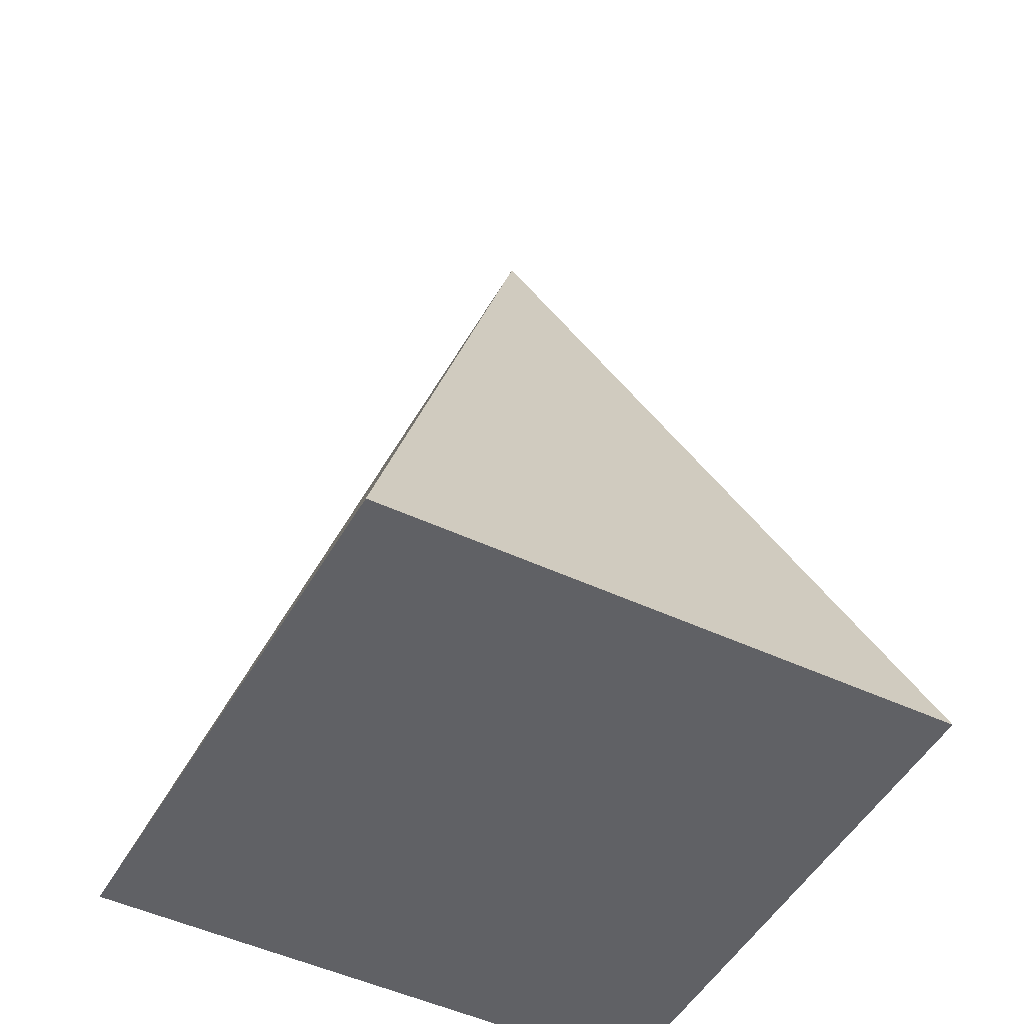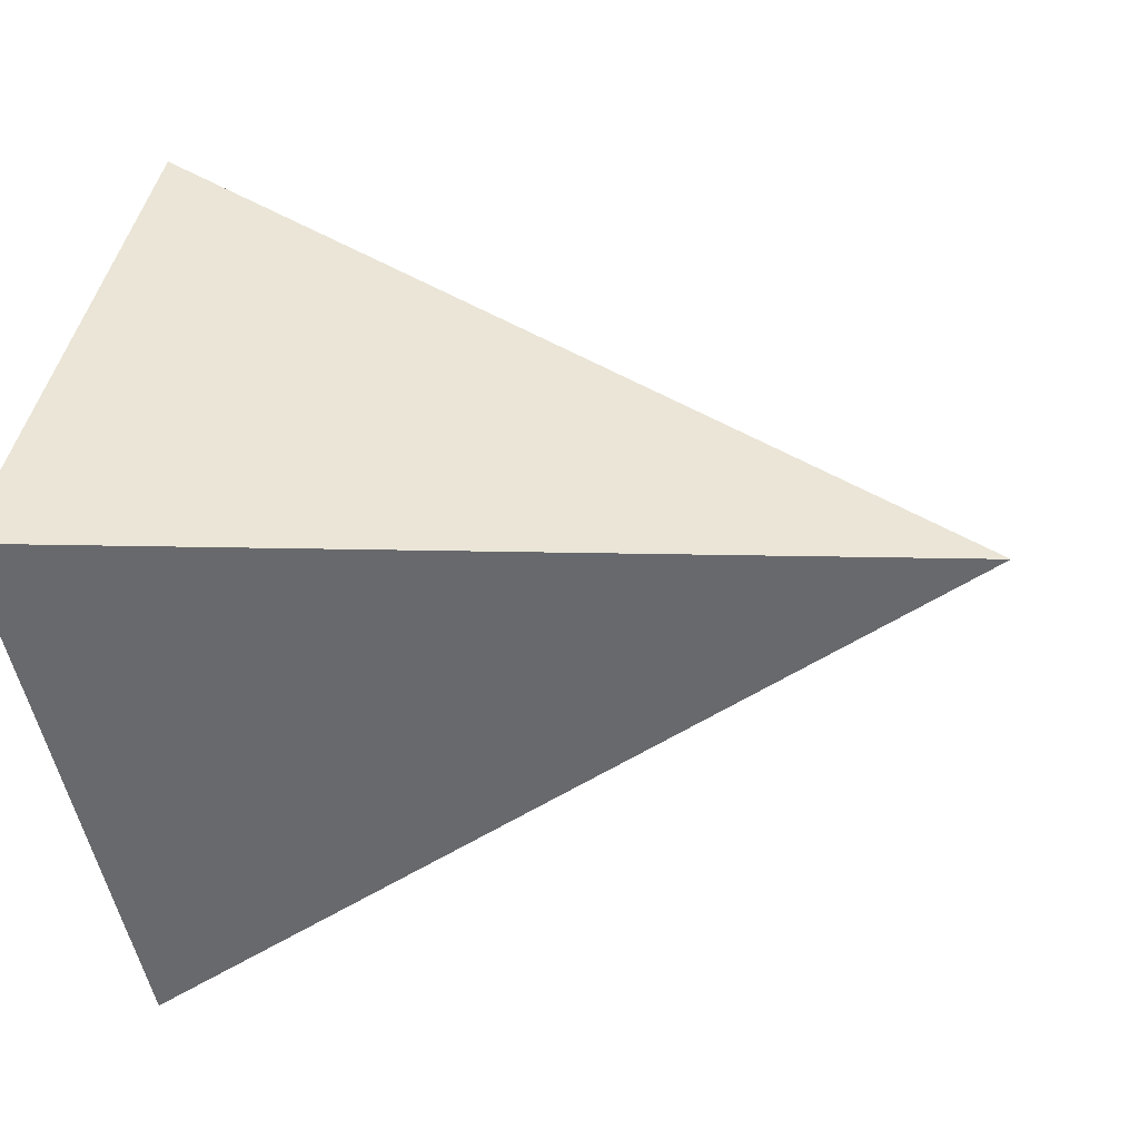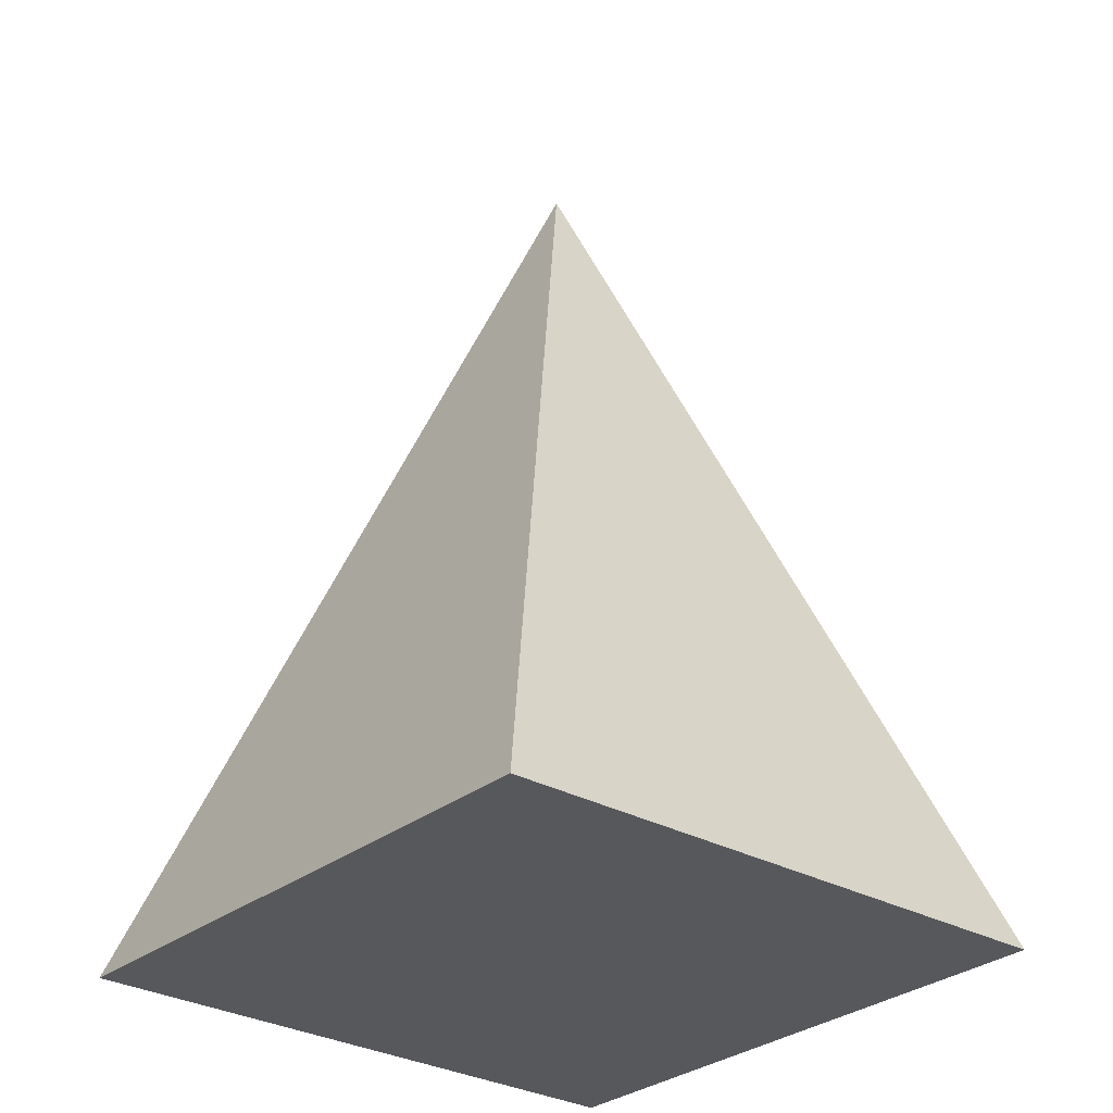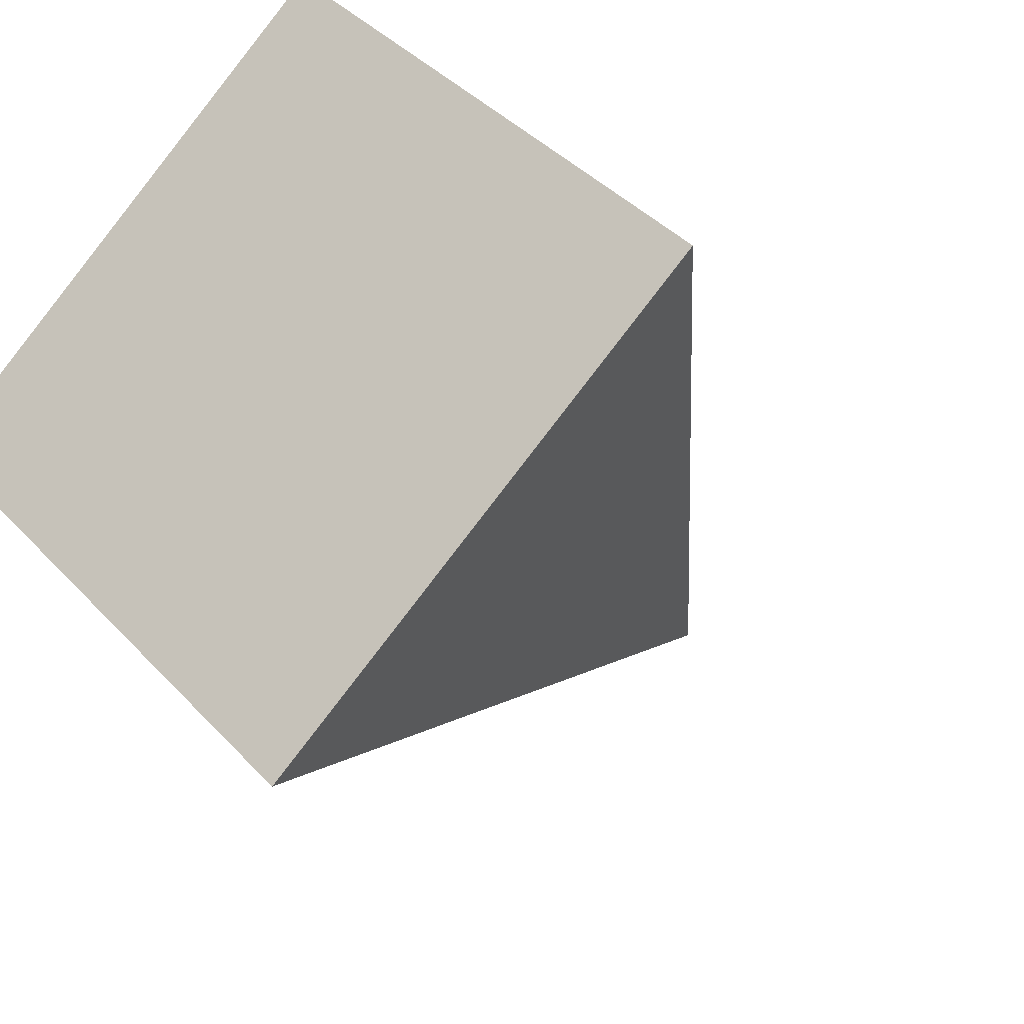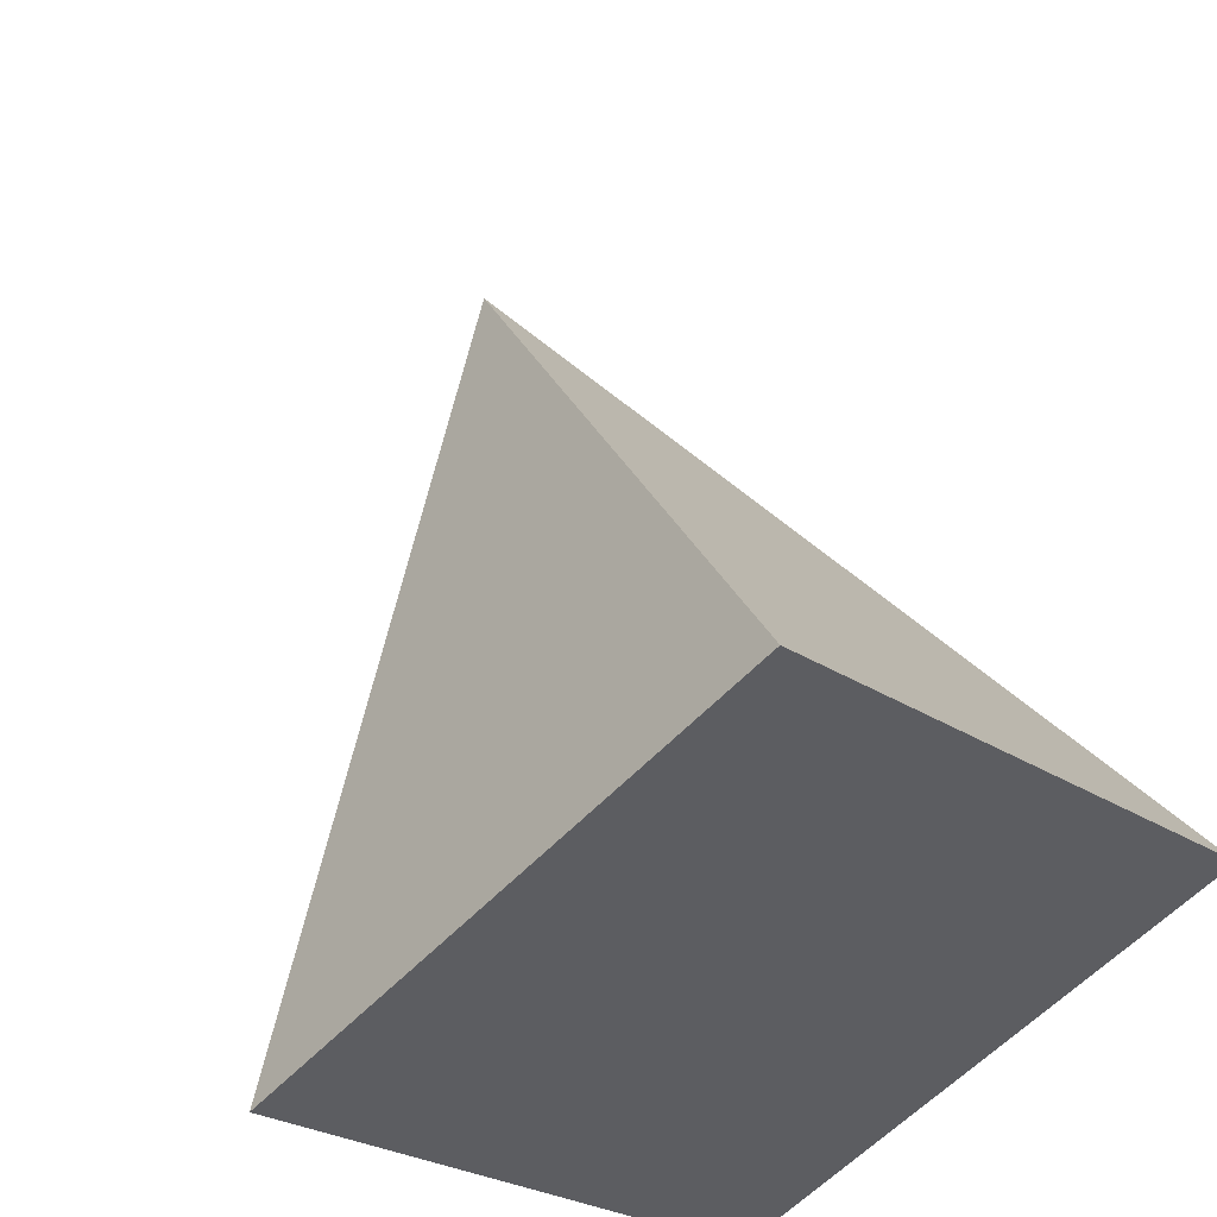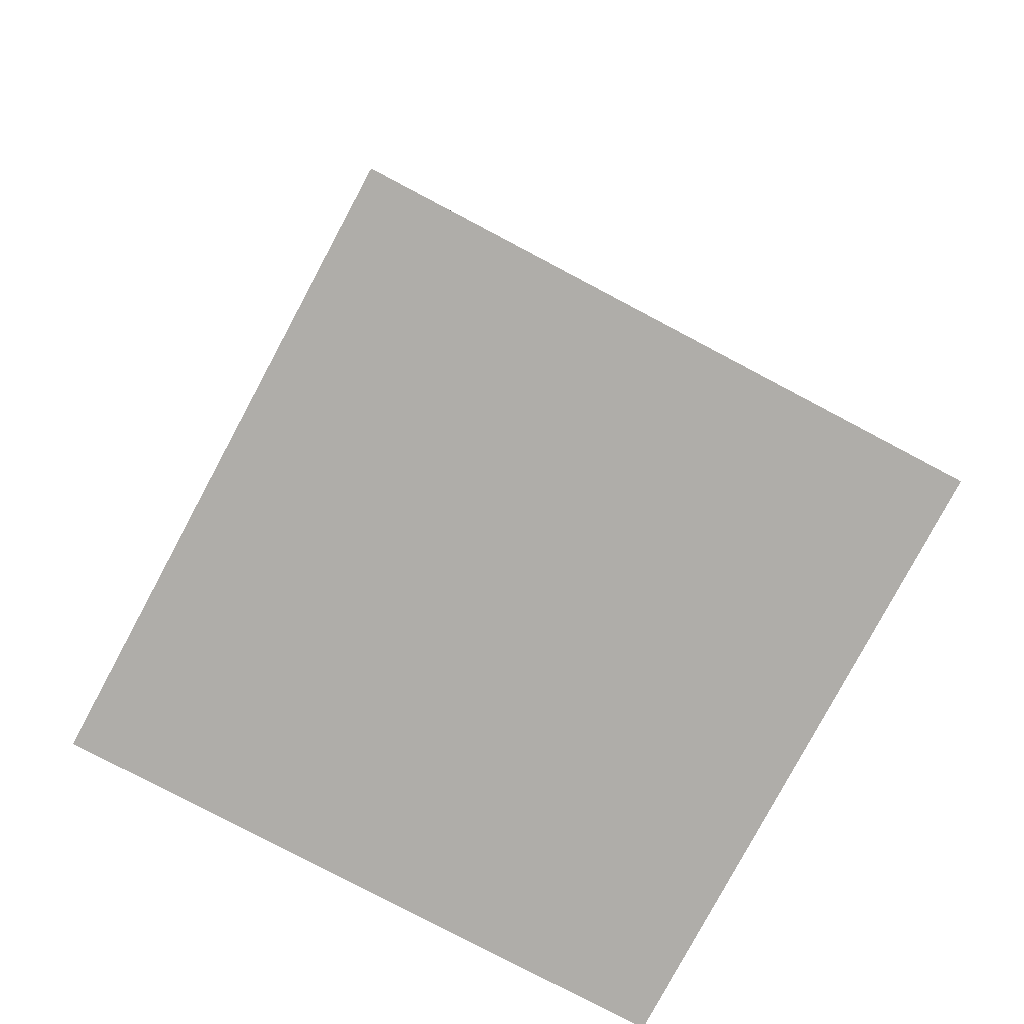
<metadata>
{"format":"obj","ext":"obj","renderer":"f3d","projection":"perspective","resolution":1024,"background":"white","views":[{"elev":-47.4,"azim":-163.0,"up":"+Y"},{"elev":-4.5,"azim":106.4,"up":"+Z"},{"elev":-28.6,"azim":-85.1,"up":"+Y"},{"elev":-23.6,"azim":29.8,"up":"+Z"},{"elev":48.8,"azim":-16.8,"up":"+Z"},{"elev":-77.3,"azim":-73.0,"up":"+Y"}]}
</metadata>
<code>
o Level1.009
v 0 -1 -1
v 1 -1 0
v 0 -1 1
v -1 -1 0
v 0 1 0
f 1 5 2
f 2 5 3
f 2 4 1
f 3 5 4
f 4 5 1
f 2 3 4

</code>
